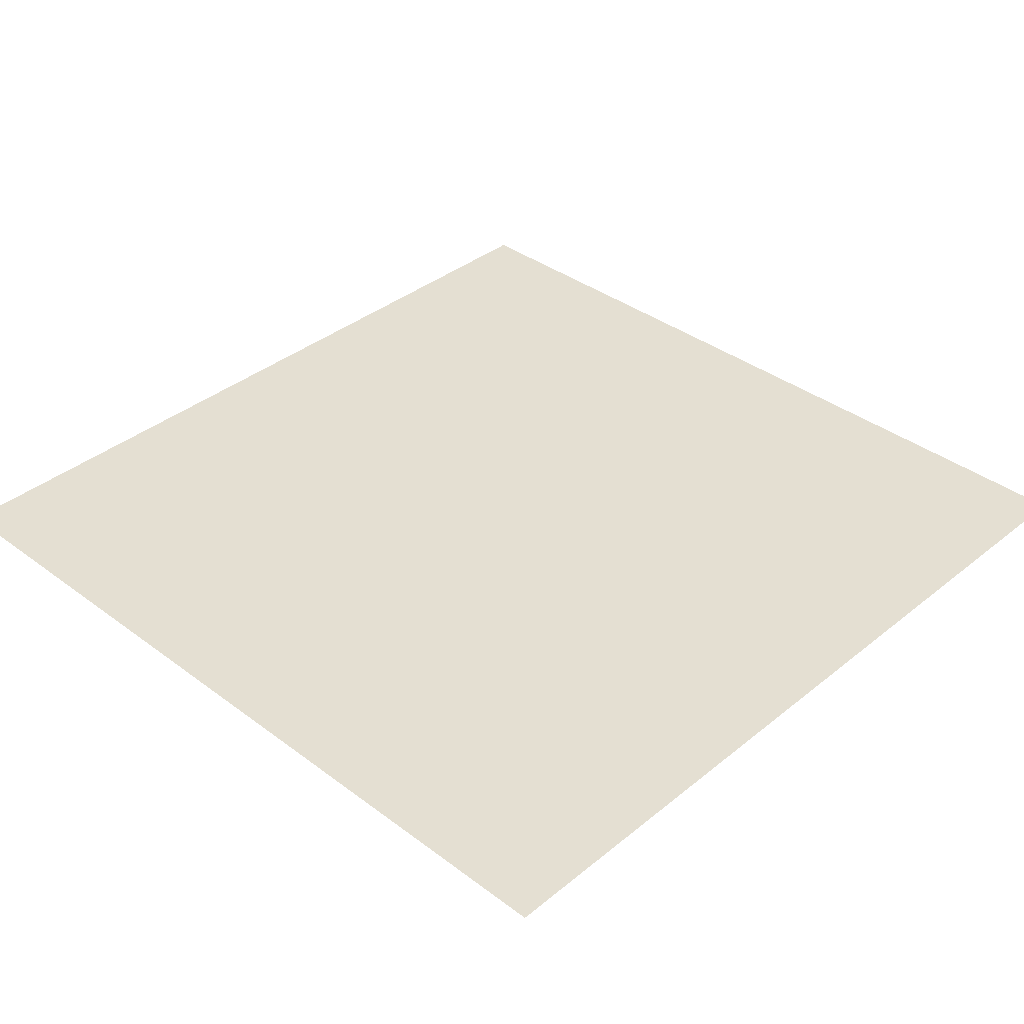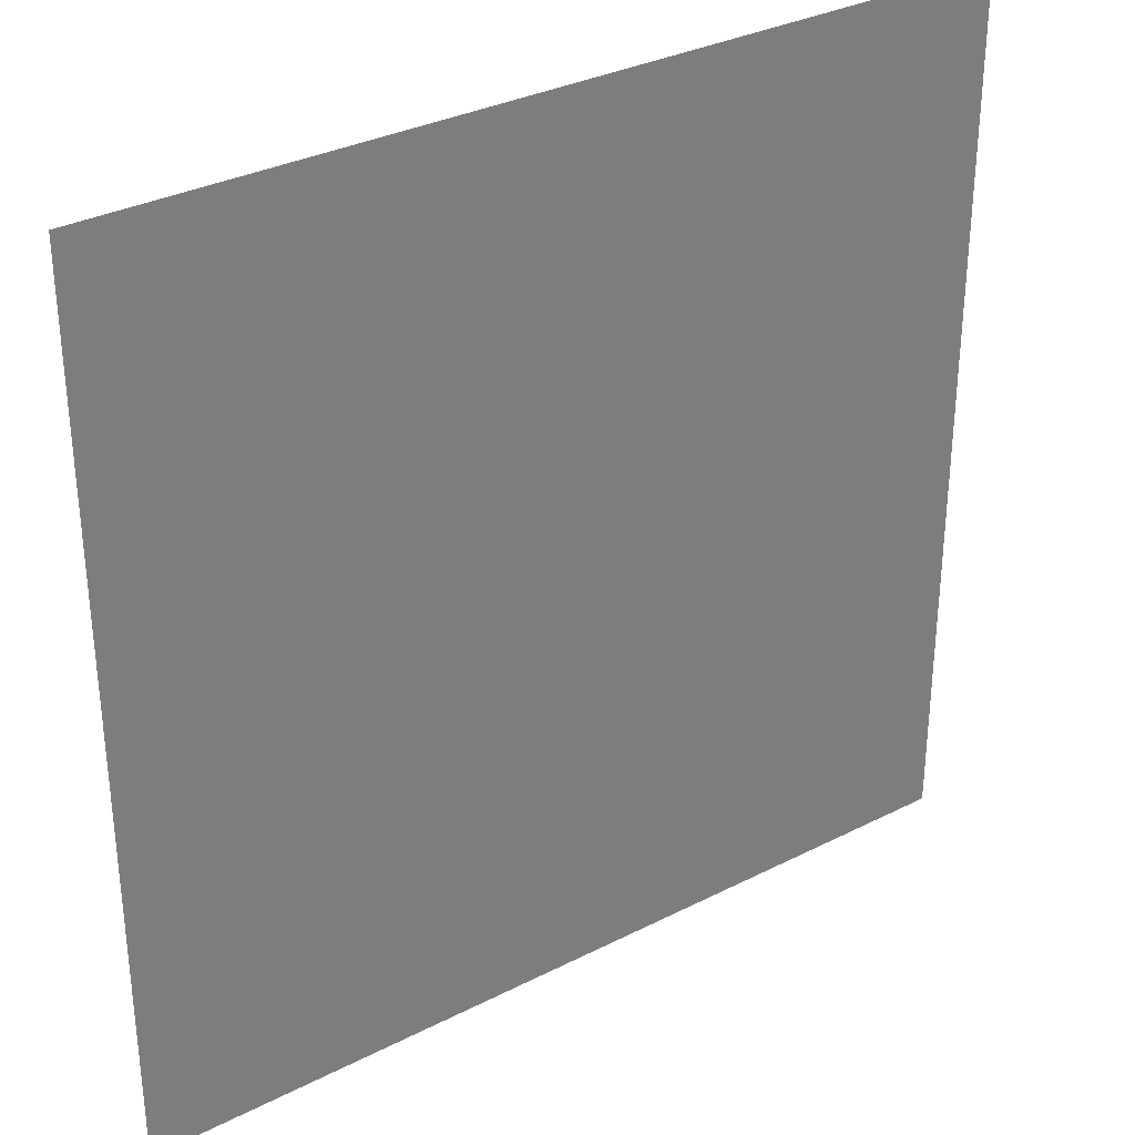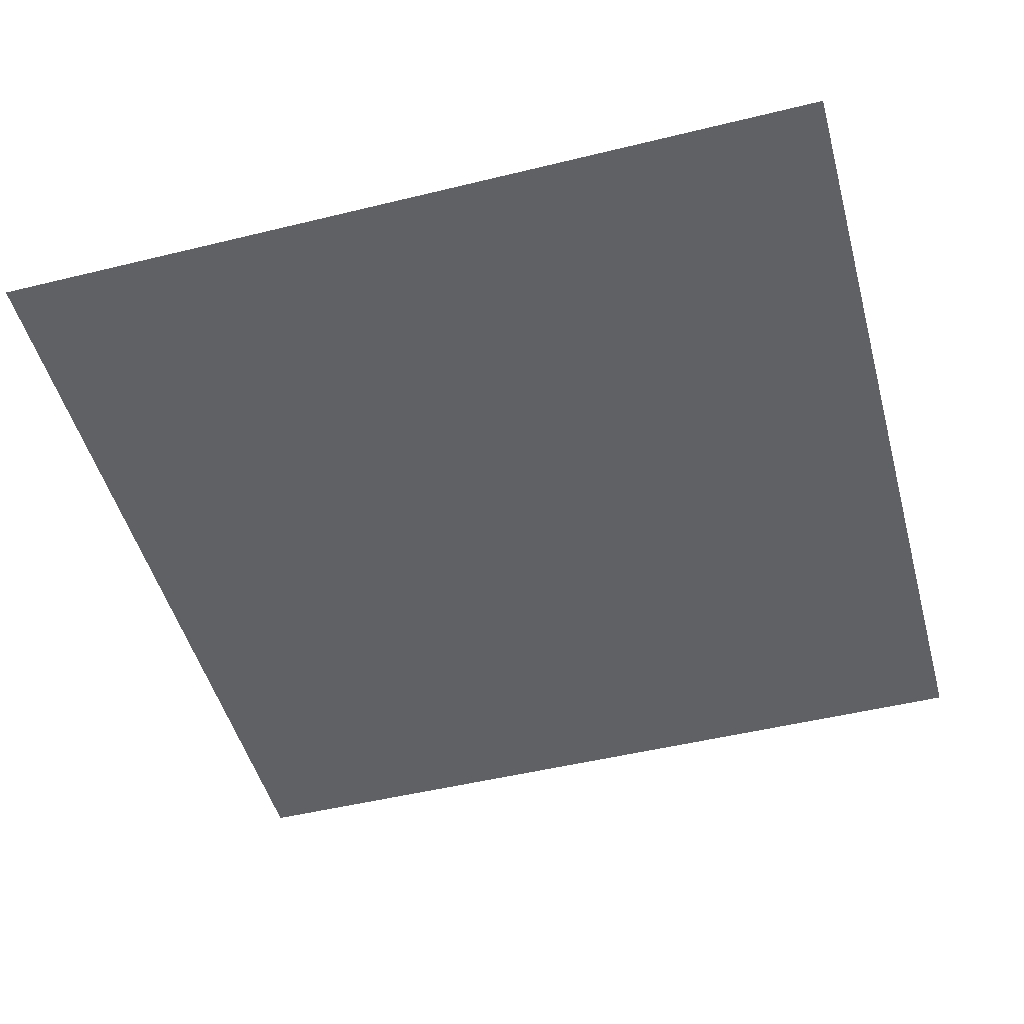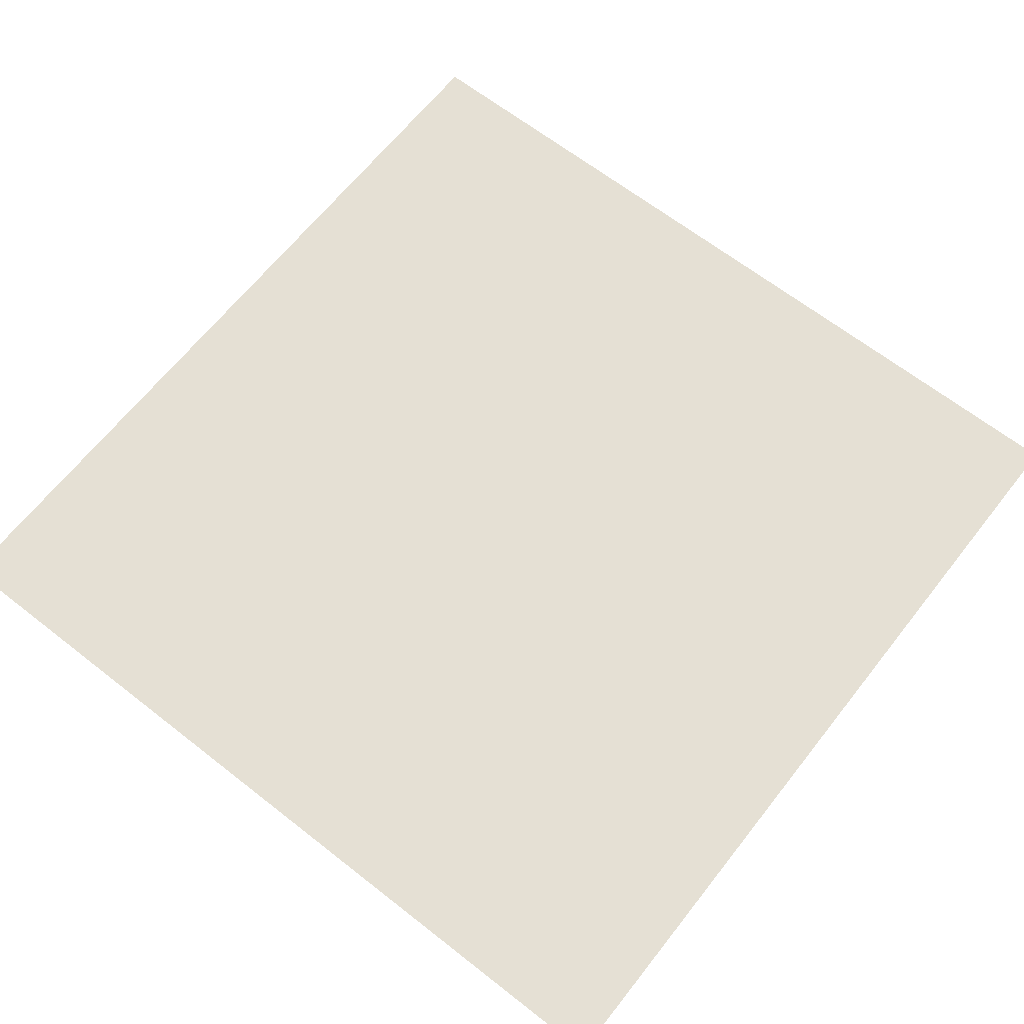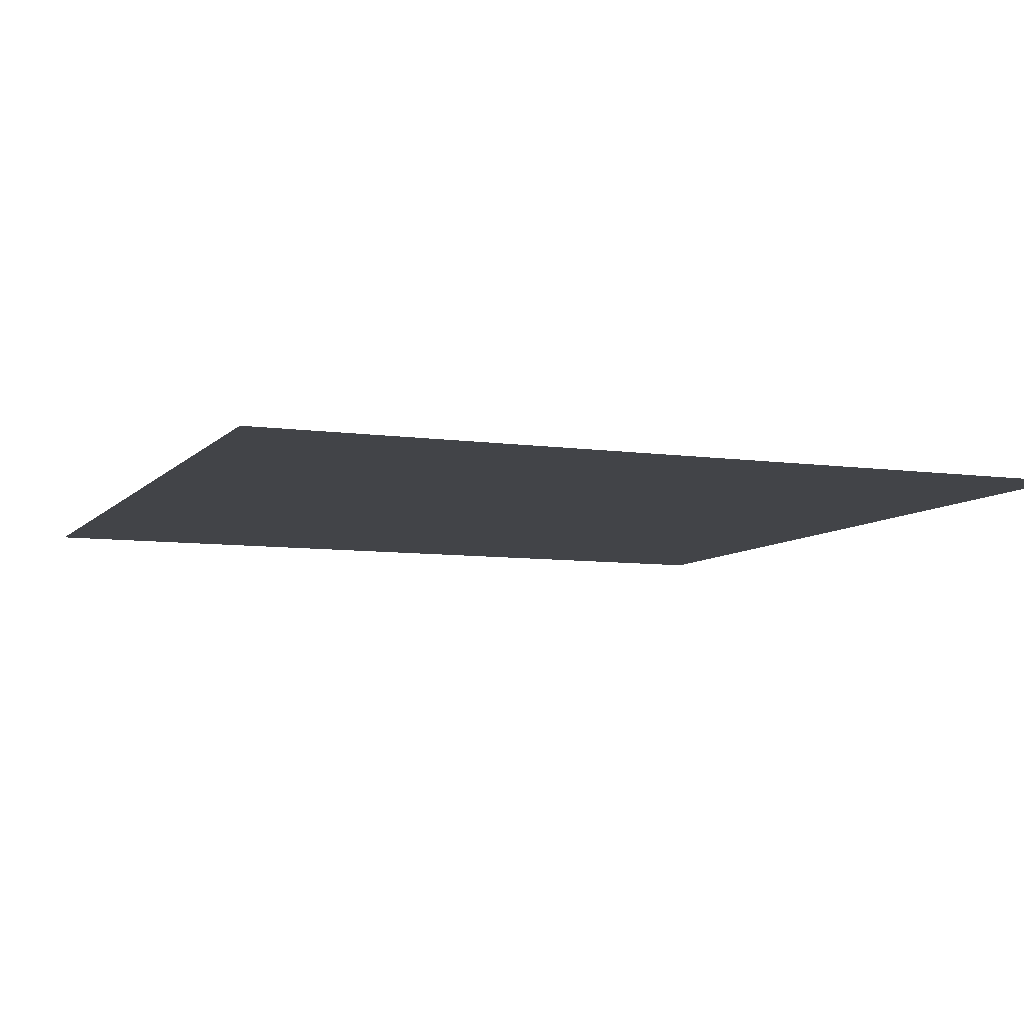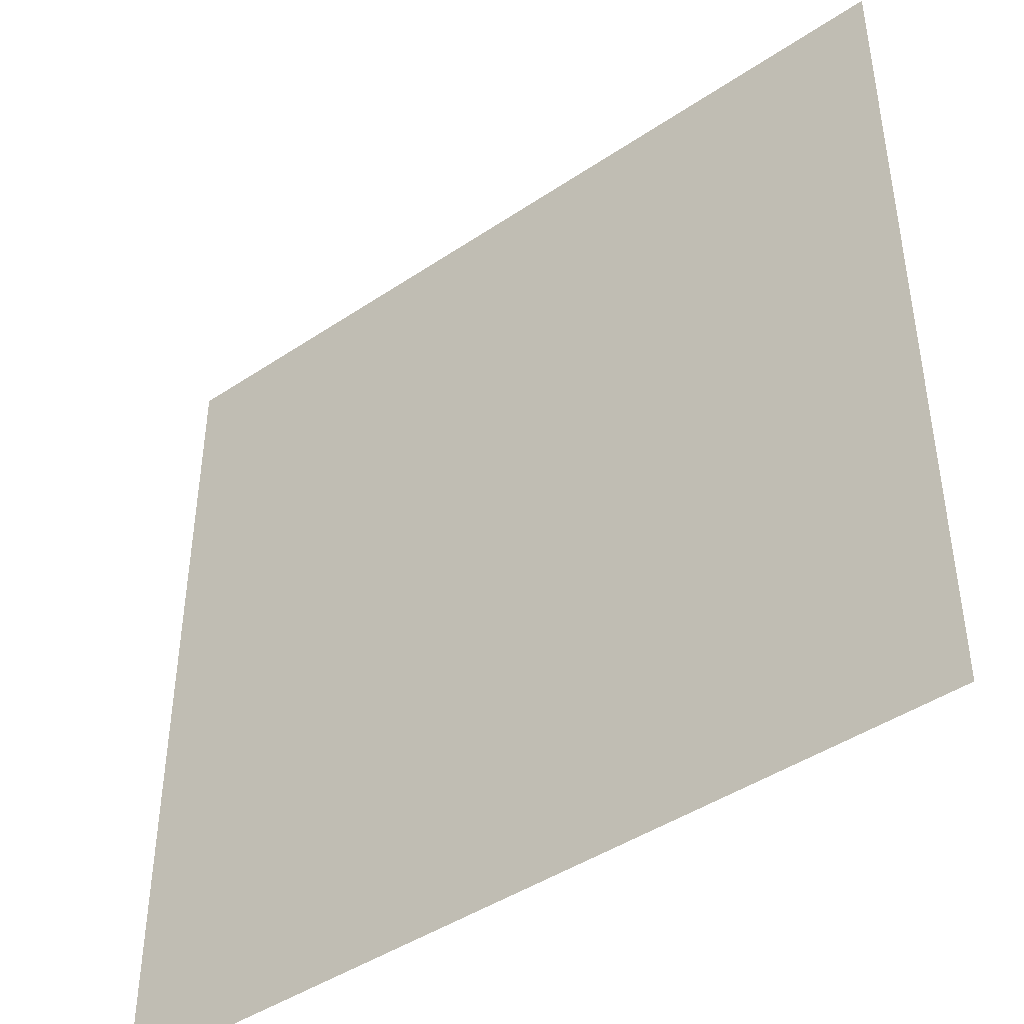
<metadata>
{"format":"obj","ext":"obj","renderer":"f3d","projection":"perspective","resolution":1024,"background":"white","views":[{"elev":37.1,"azim":-46.1,"up":"+Y"},{"elev":32.6,"azim":144.7,"up":"+Z"},{"elev":-49.2,"azim":105.2,"up":"+Y"},{"elev":65.3,"azim":-141.8,"up":"+Y"},{"elev":-7.7,"azim":-22.1,"up":"+Y"},{"elev":-44.1,"azim":38.2,"up":"+Z"}]}
</metadata>
<code>
g Object_Grid_7
v -1 0 1
v -1 0 -1
v 1 0 1
v 1 0 -1
g Object_Grid_7_0
f 3 2 1
f 3 4 2

</code>
